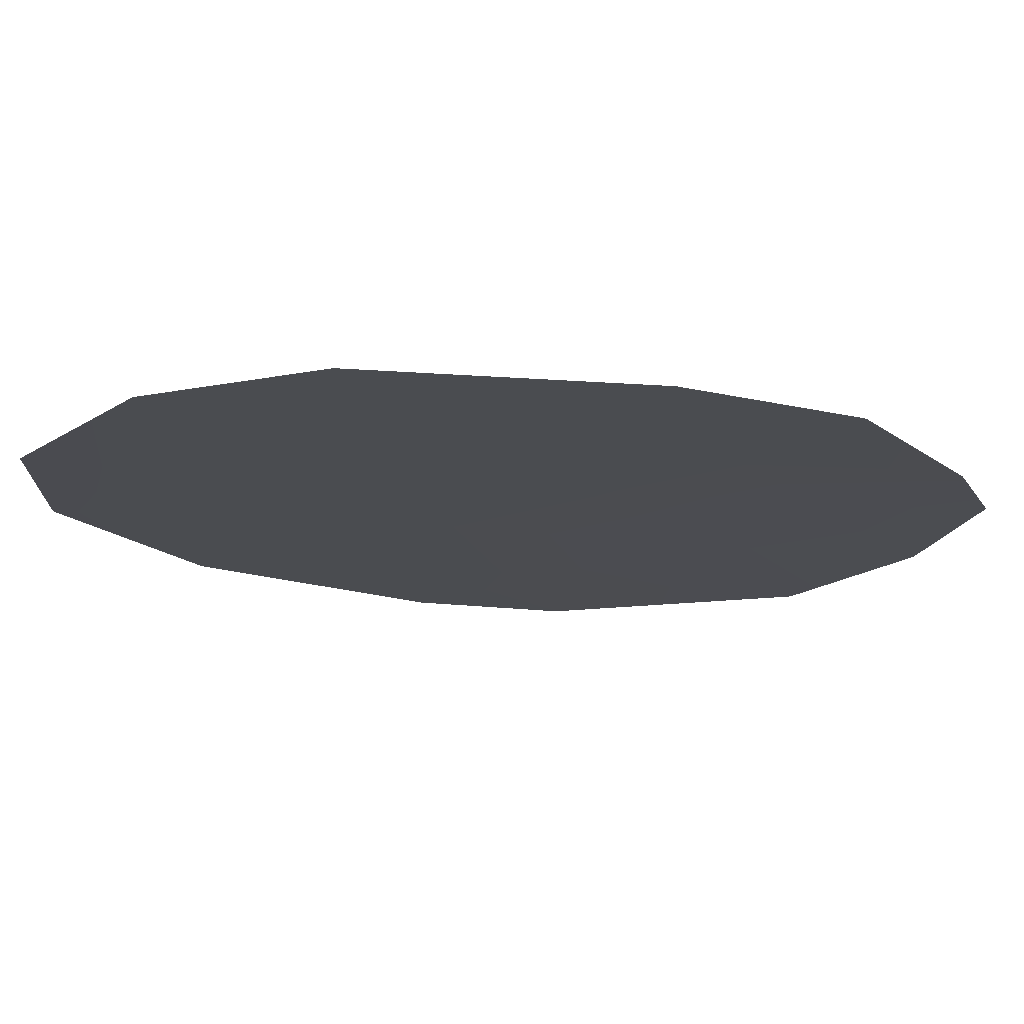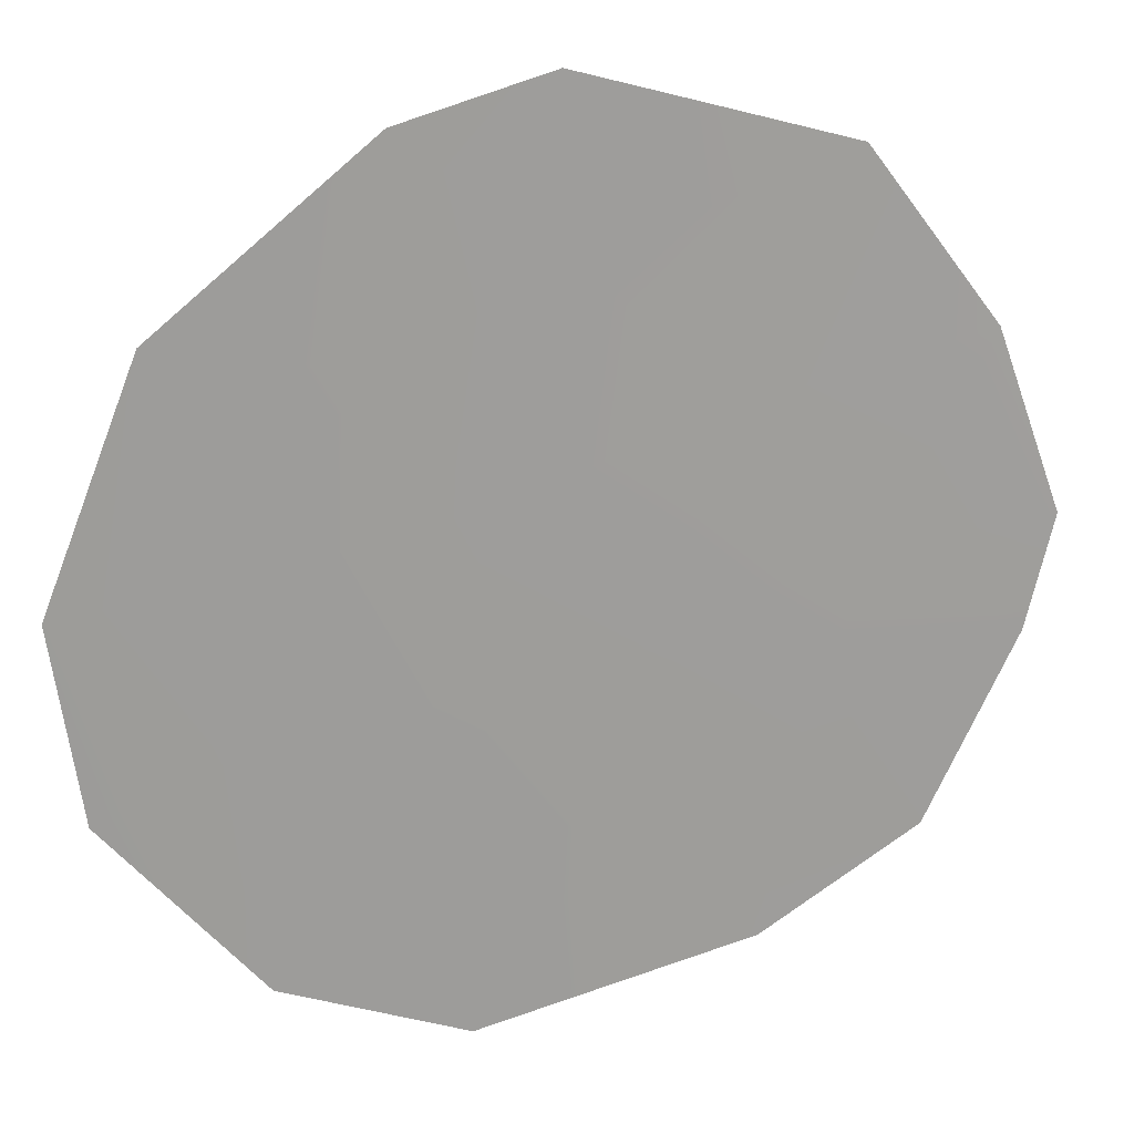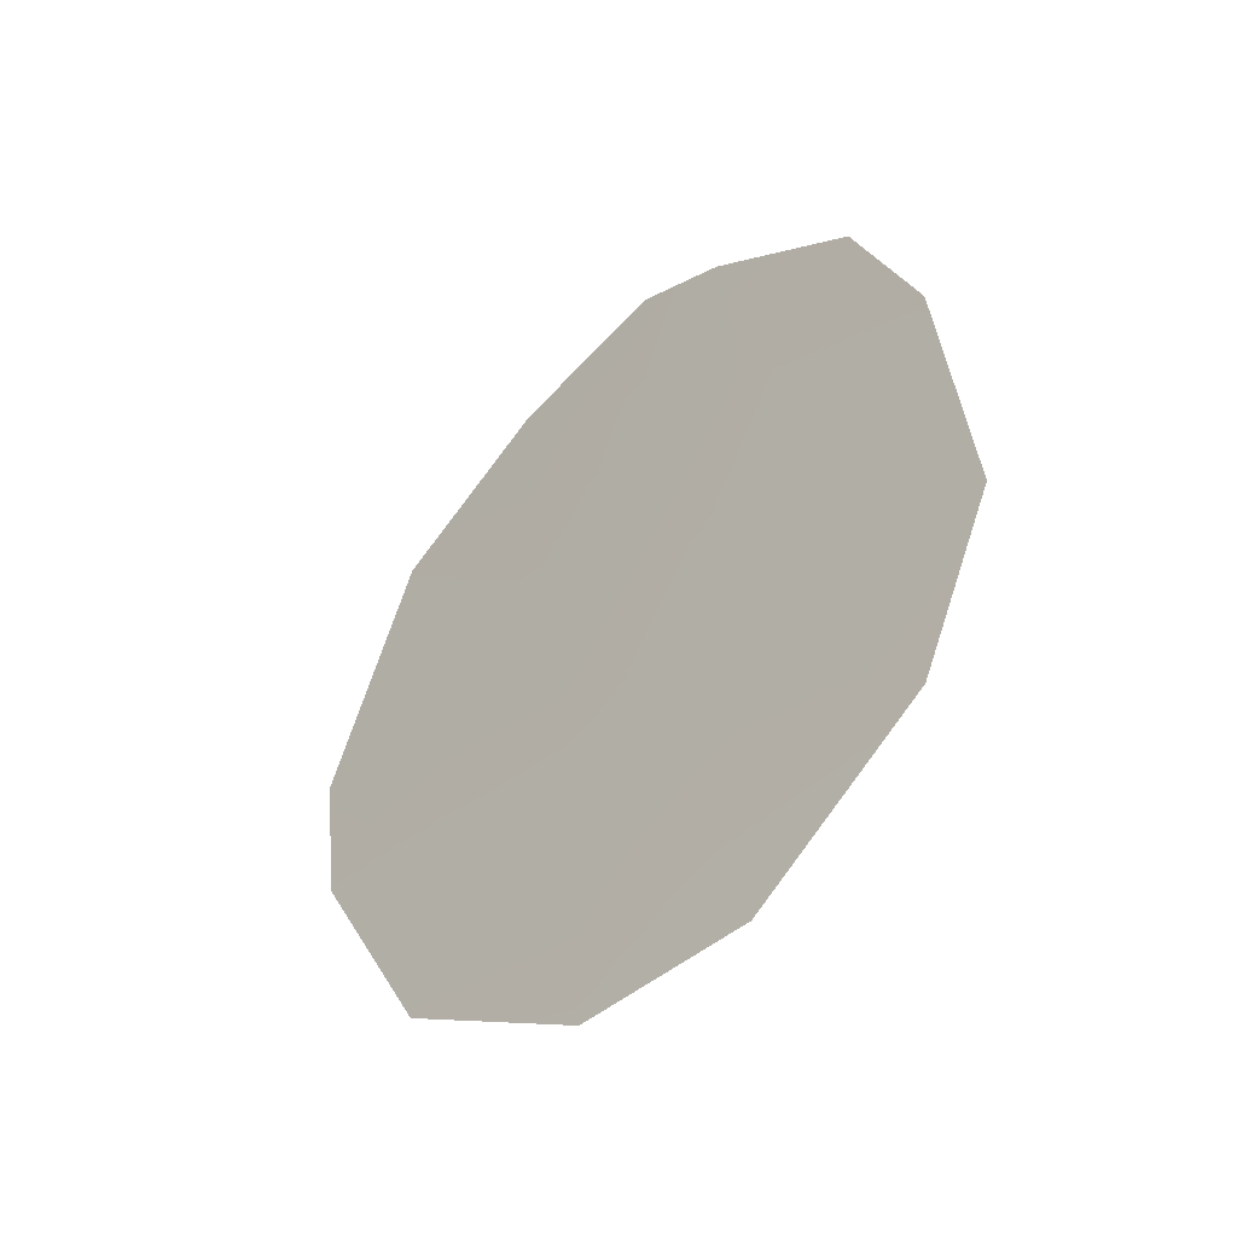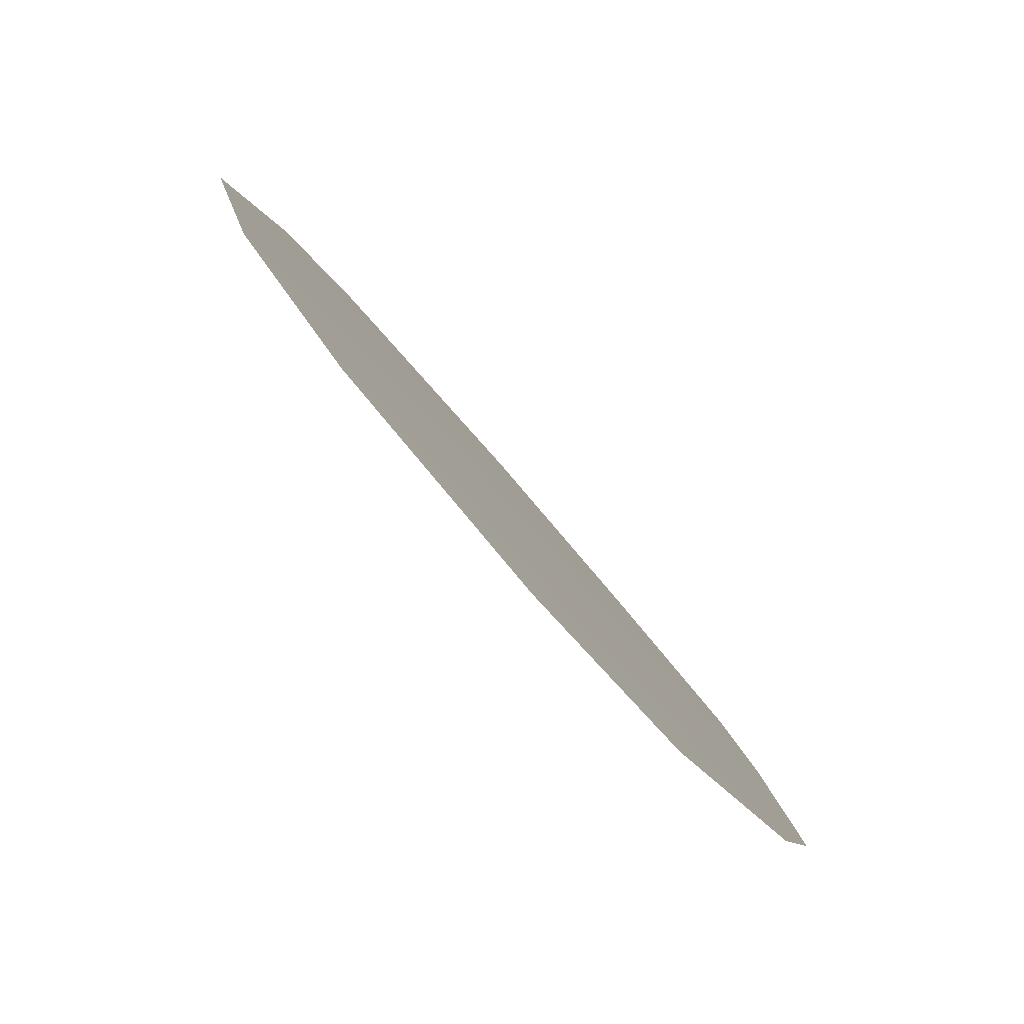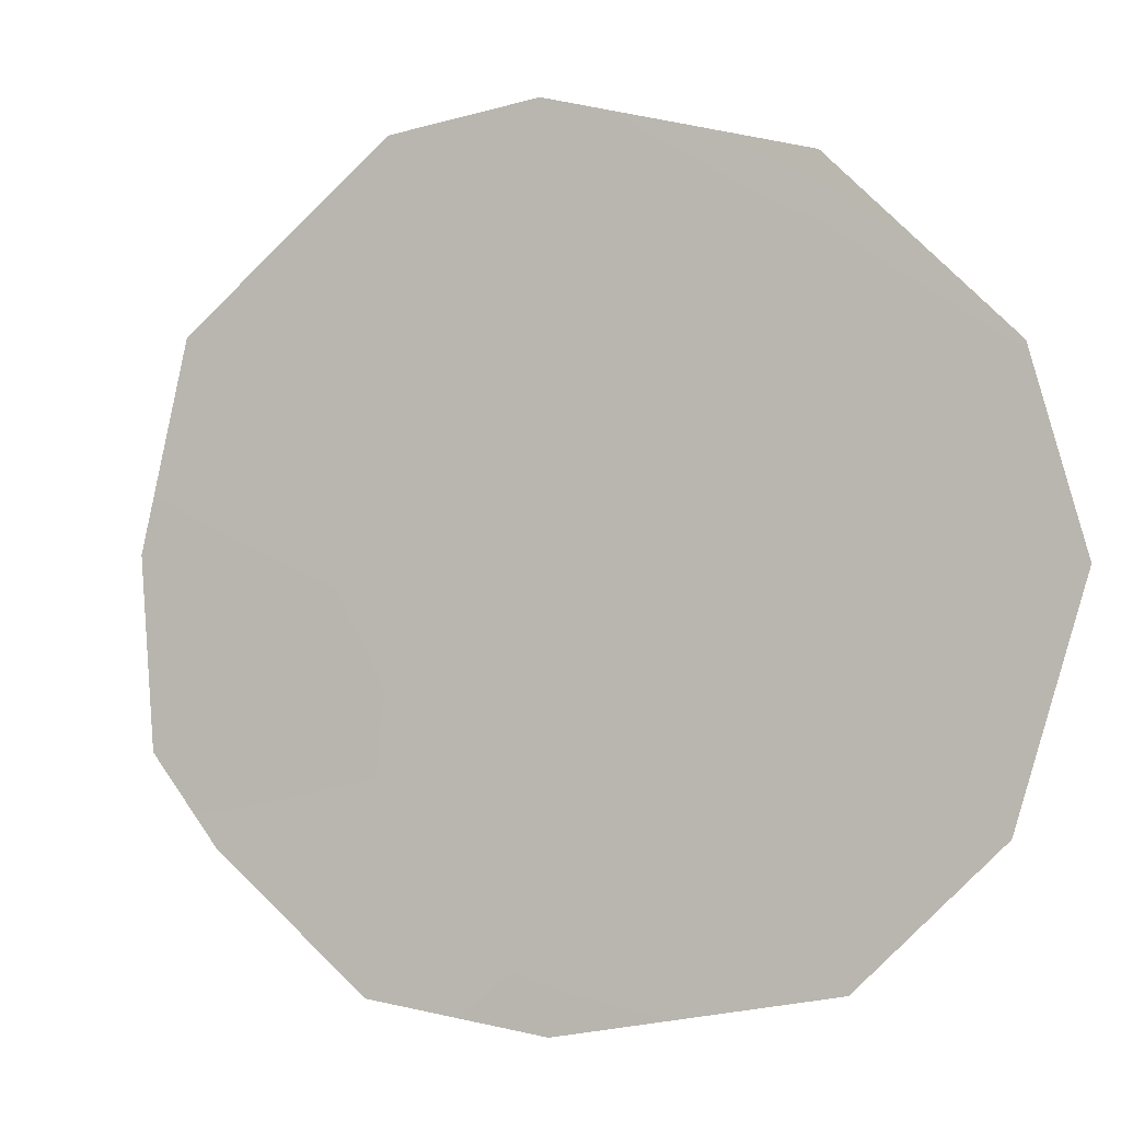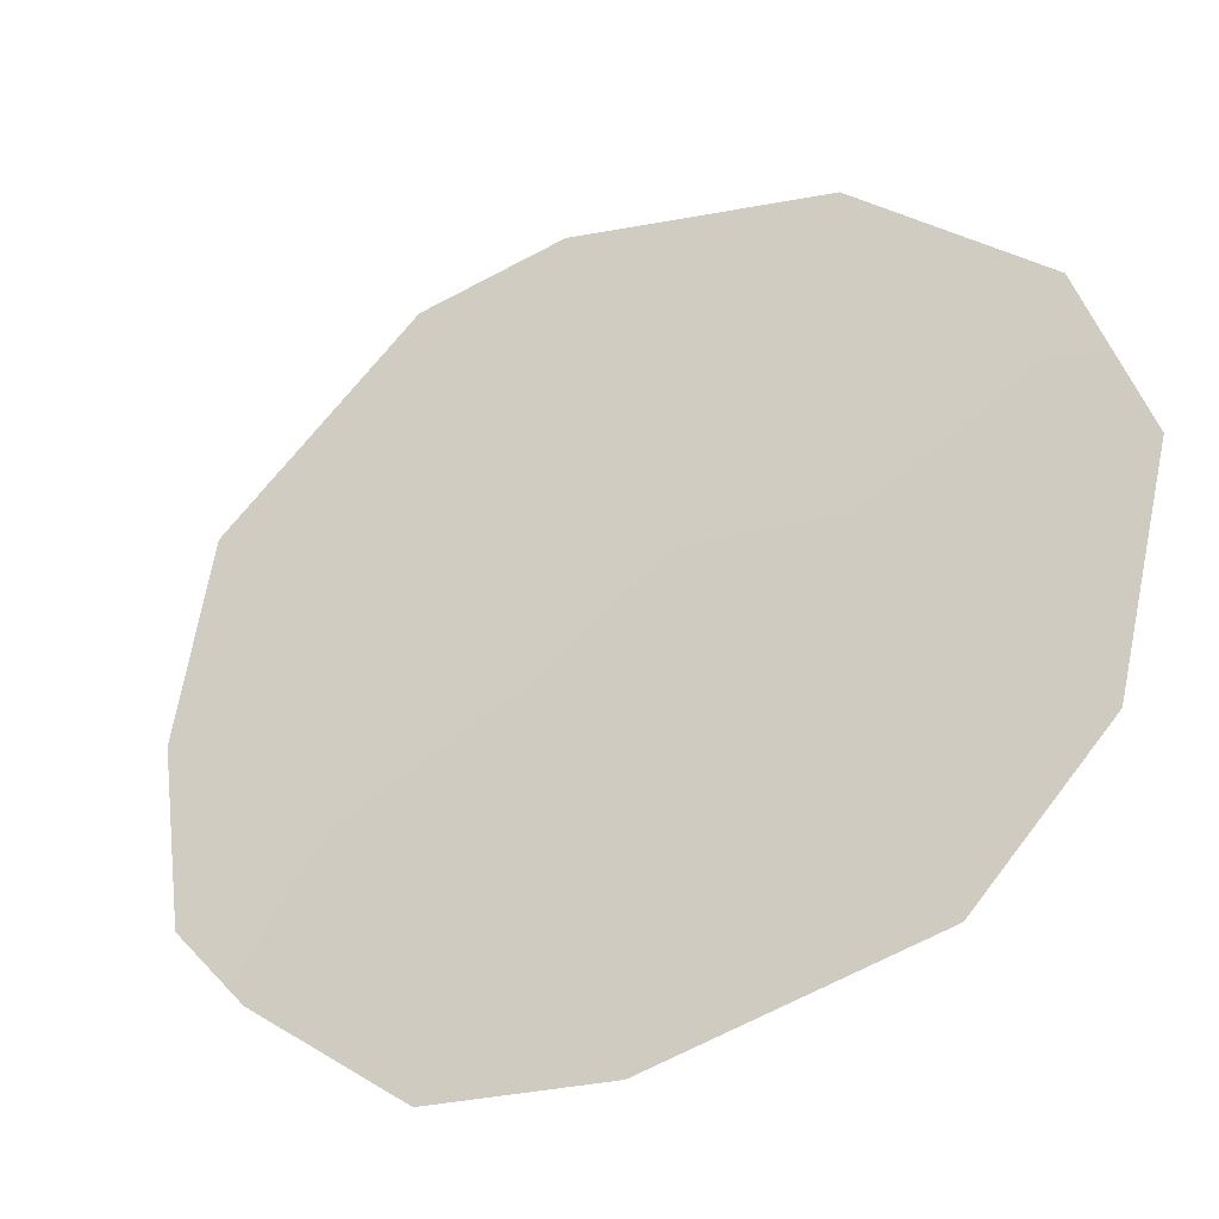
<metadata>
{"format":"obj","ext":"obj","renderer":"f3d","projection":"perspective","resolution":1024,"background":"white","views":[{"elev":-73.0,"azim":88.5,"up":"+Z"},{"elev":52.5,"azim":75.4,"up":"+Z"},{"elev":-45.4,"azim":103.3,"up":"+Y"},{"elev":-30.7,"azim":27.0,"up":"+Z"},{"elev":-40.2,"azim":-61.4,"up":"+Z"},{"elev":-70.9,"azim":-56.3,"up":"+Z"}]}
</metadata>
<code>
v 85.99 38.58 75.74
v 84.69 34.43 77.78
v 86.6 33.9 74.69
v 82.82 37.37 80.77
v 83.34 39.71 79.92
v 85.69 40.63 76.25
v 85.65 32.71 76.22
v 87.04 35.48 74.01
v 85.17 41.02 77.07
v 86.52 39.57 74.9
v 84.72 32.7 77.75
v 83.63 37.25 79.48
v 82.94 35.97 80.59
v 85.48 33.71 76.5
v 83.91 35.48 79.04
v 83.65 33.83 79.49
v 85.72 35.35 76.14
v 86.24 36.85 75.31
v 85.36 37.41 76.74
v 85.16 39.44 77.08
v 84.25 40.66 78.49
v 86.9 38.04 74.29
v 84.37 38.5 78.31
v 84.61 36.34 77.94
f 23 5 21
f 20 9 6
f 17 24 19
f 2 16 15
f 20 19 23
f 23 12 5
f 12 13 4
f 6 1 20
f 1 6 10
f 2 17 14
f 14 17 3
f 14 7 11
f 7 14 3
f 15 16 13
f 12 15 13
f 8 17 18
f 17 8 3
f 21 9 20
f 2 14 11
f 22 8 18
f 5 12 4
f 22 1 10
f 21 20 23
f 18 1 22
f 17 2 24
f 17 19 18
f 19 1 18
f 15 12 24
f 2 11 16
f 24 12 23
f 20 1 19
f 23 19 24
f 15 24 2

</code>
